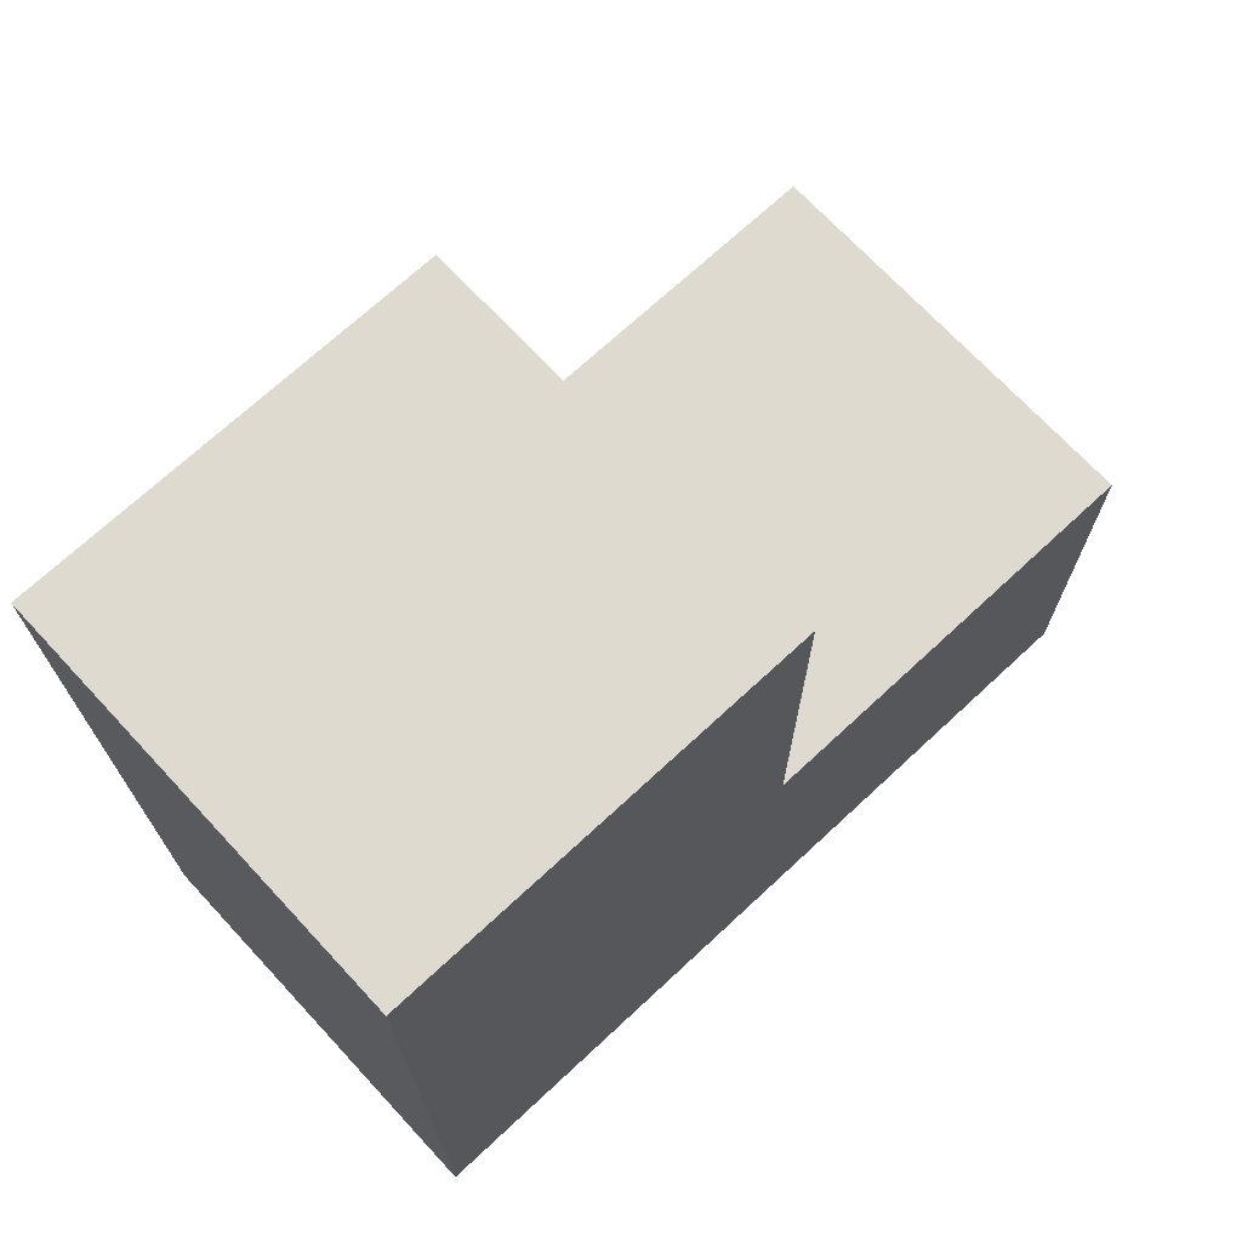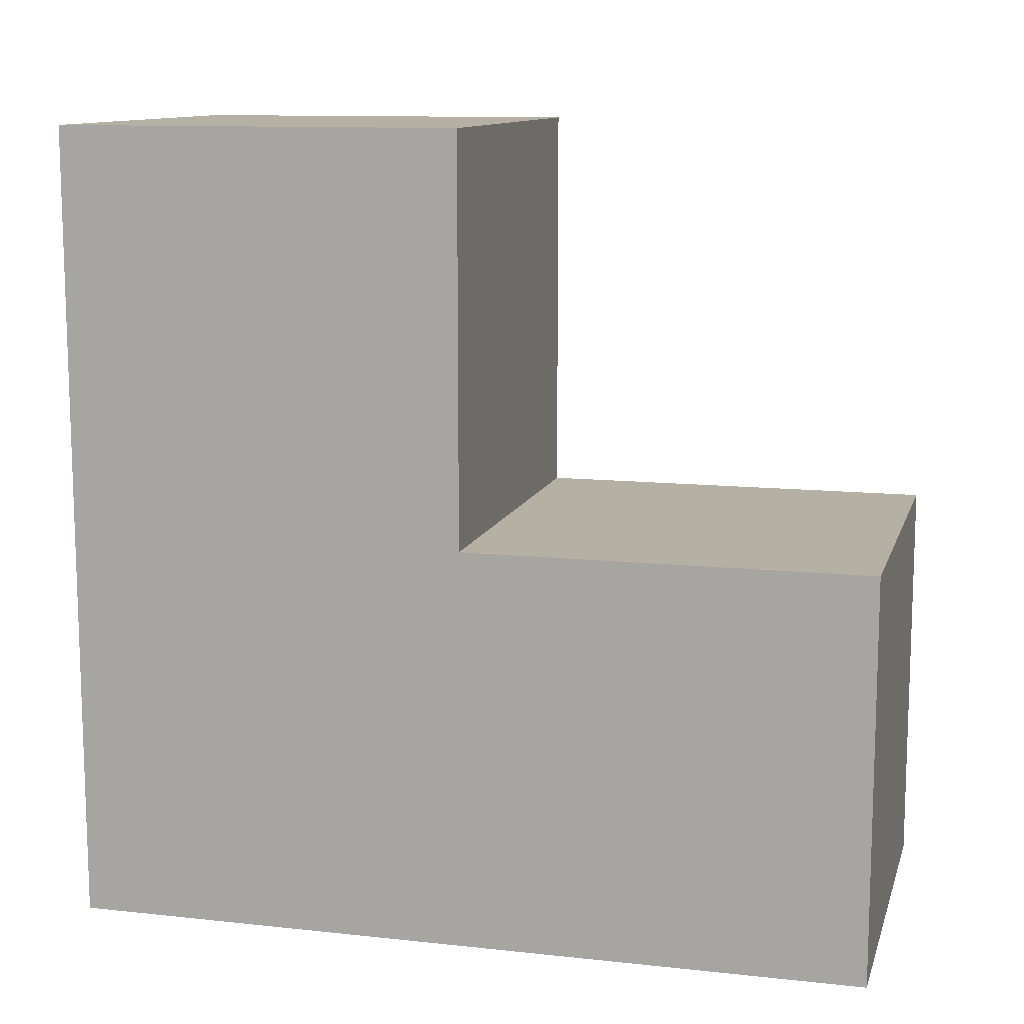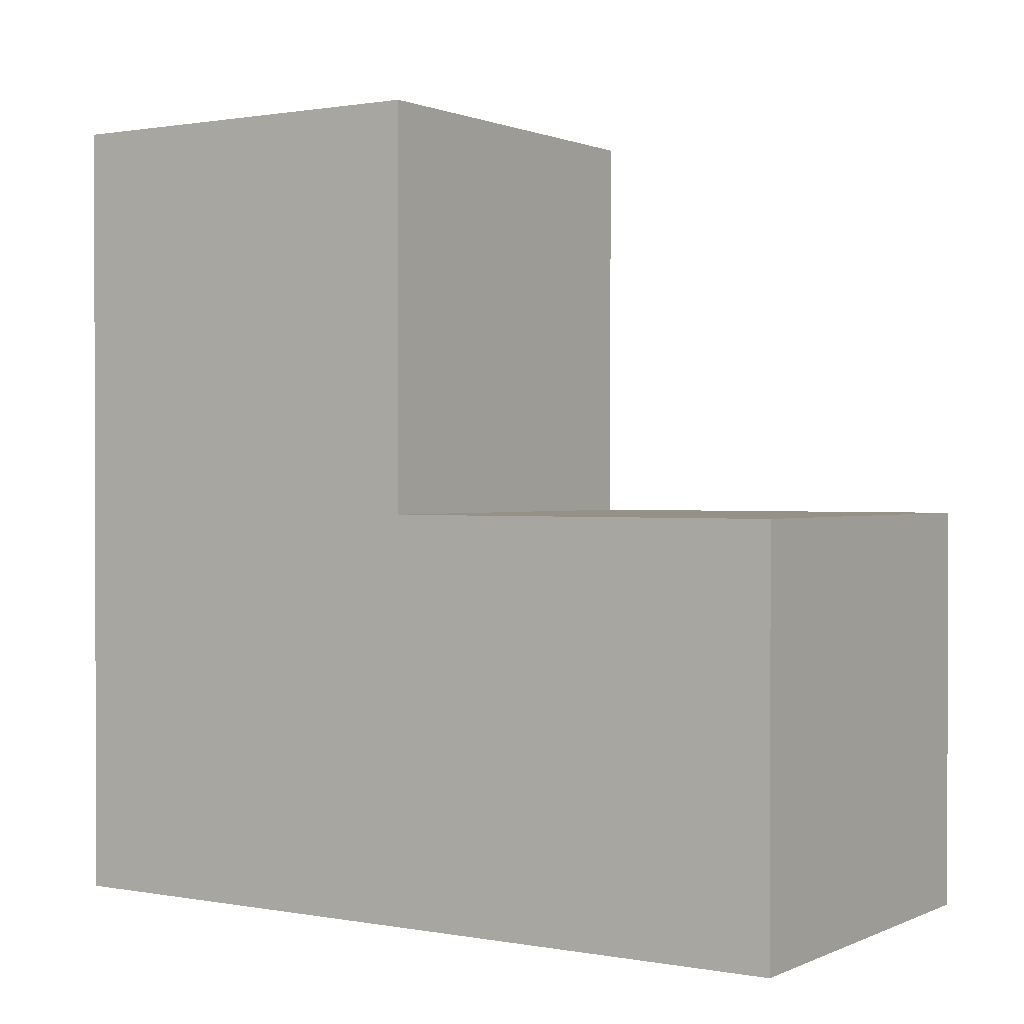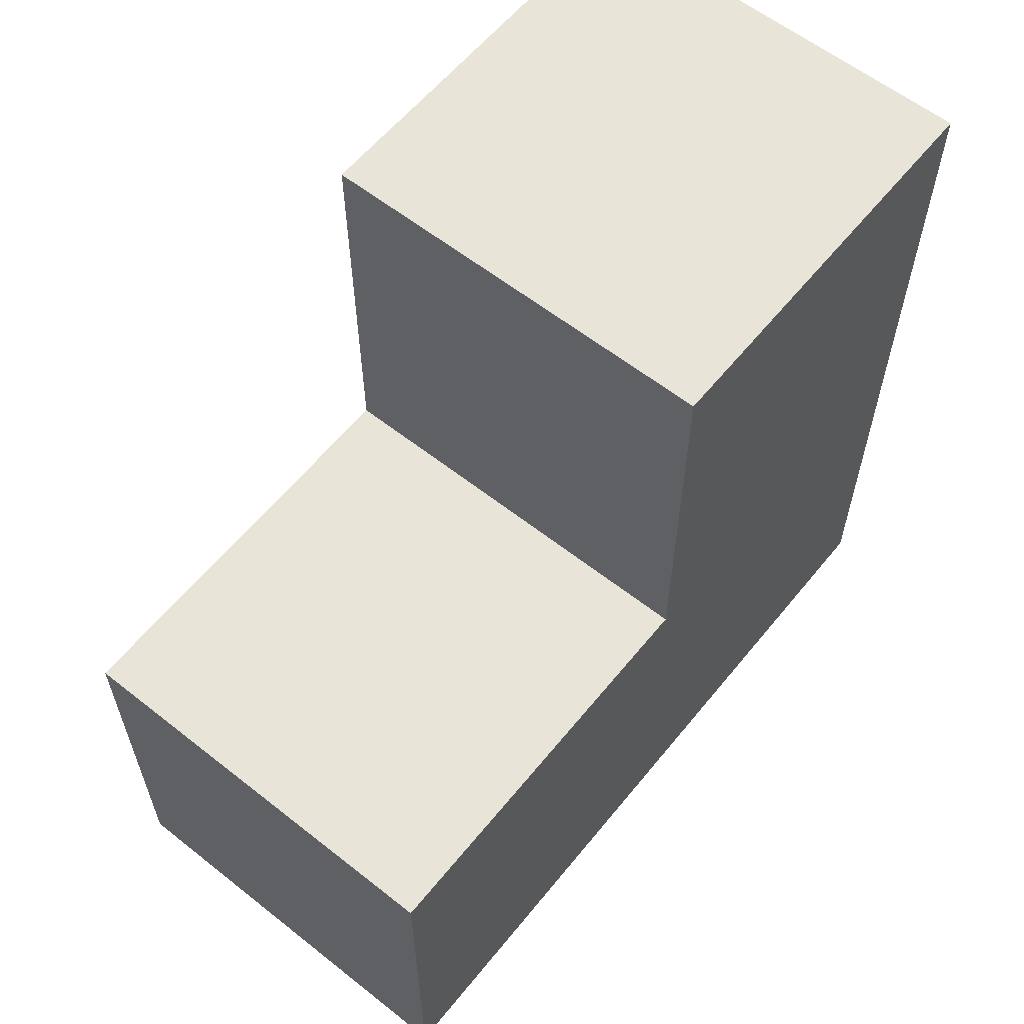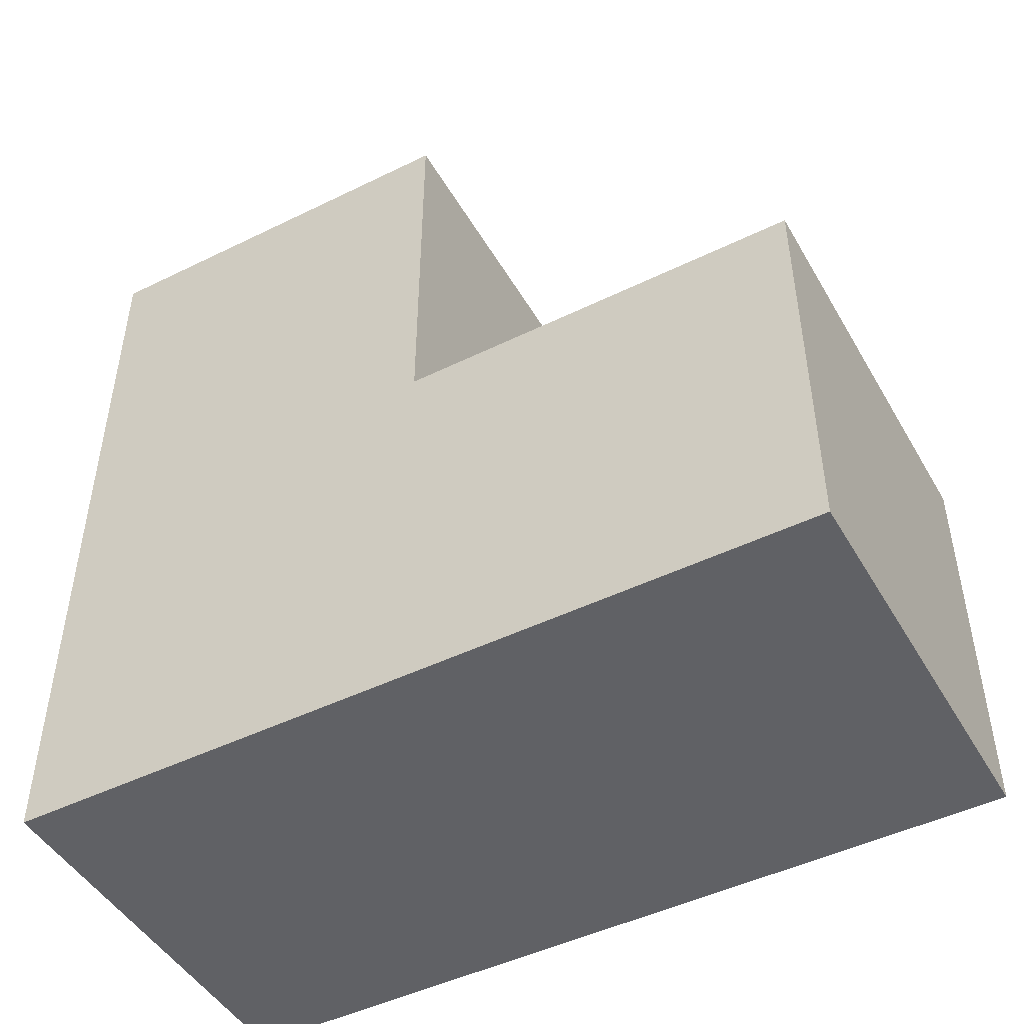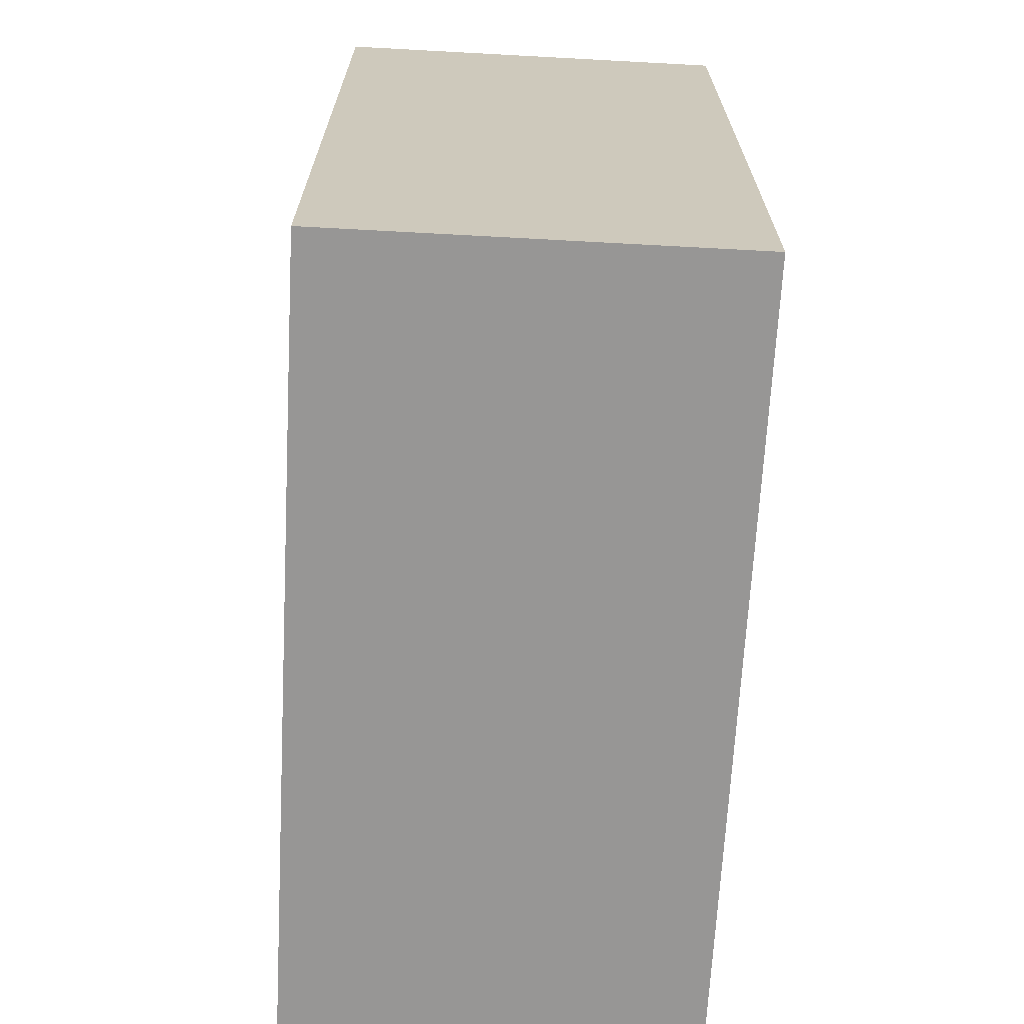
<metadata>
{"format":"obj","ext":"obj","renderer":"f3d","projection":"perspective","resolution":1024,"background":"white","views":[{"elev":70.8,"azim":-132.9,"up":"+Y"},{"elev":11.5,"azim":104.7,"up":"+Z"},{"elev":0.9,"azim":123.3,"up":"+Z"},{"elev":60.1,"azim":-141.1,"up":"+Z"},{"elev":-47.4,"azim":118.9,"up":"+Z"},{"elev":-68.0,"azim":-3.1,"up":"+Z"}]}
</metadata>
<code>
o
v 0.2 0.8 0.8
v 0.2 0.8 0.6
v 0.2 0.9 0.8
v 0.2 0.9 0.7
v 0.2 1 0.7
v 0.2 1 0.6
v 0.3 0.8 0.8
v 0.3 0.8 0.6
v 0.3 0.9 0.8
v 0.3 0.9 0.7
v 0.3 1 0.7
v 0.3 1 0.6
v 0.2 0.8 0.8
v 0.2 0.9 0.8
v 0.3 0.8 0.8
v 0.3 0.9 0.8
v 0.2 0.9 0.7
v 0.2 1 0.7
v 0.3 0.9 0.7
v 0.3 1 0.7
v 0.2 0.8 0.6
v 0.2 1 0.6
v 0.3 0.8 0.6
v 0.3 1 0.6
v 0.2 0.8 0.8
v 0.3 0.8 0.8
v 0.2 0.8 0.6
v 0.3 0.8 0.6
v 0.2 0.9 0.8
v 0.3 0.9 0.8
v 0.2 0.9 0.7
v 0.3 0.9 0.7
v 0.2 1 0.7
v 0.3 1 0.7
v 0.2 1 0.6
v 0.3 1 0.6
f 3 2 1
f 4 2 3
f 5 2 4
f 6 2 5
f 7 8 9
f 9 8 10
f 10 8 11
f 11 8 12
f 15 14 13
f 16 14 15
f 19 18 17
f 20 18 19
f 21 22 23
f 23 22 24
f 27 26 25
f 28 26 27
f 29 30 31
f 31 30 32
f 33 34 35
f 35 34 36

</code>
